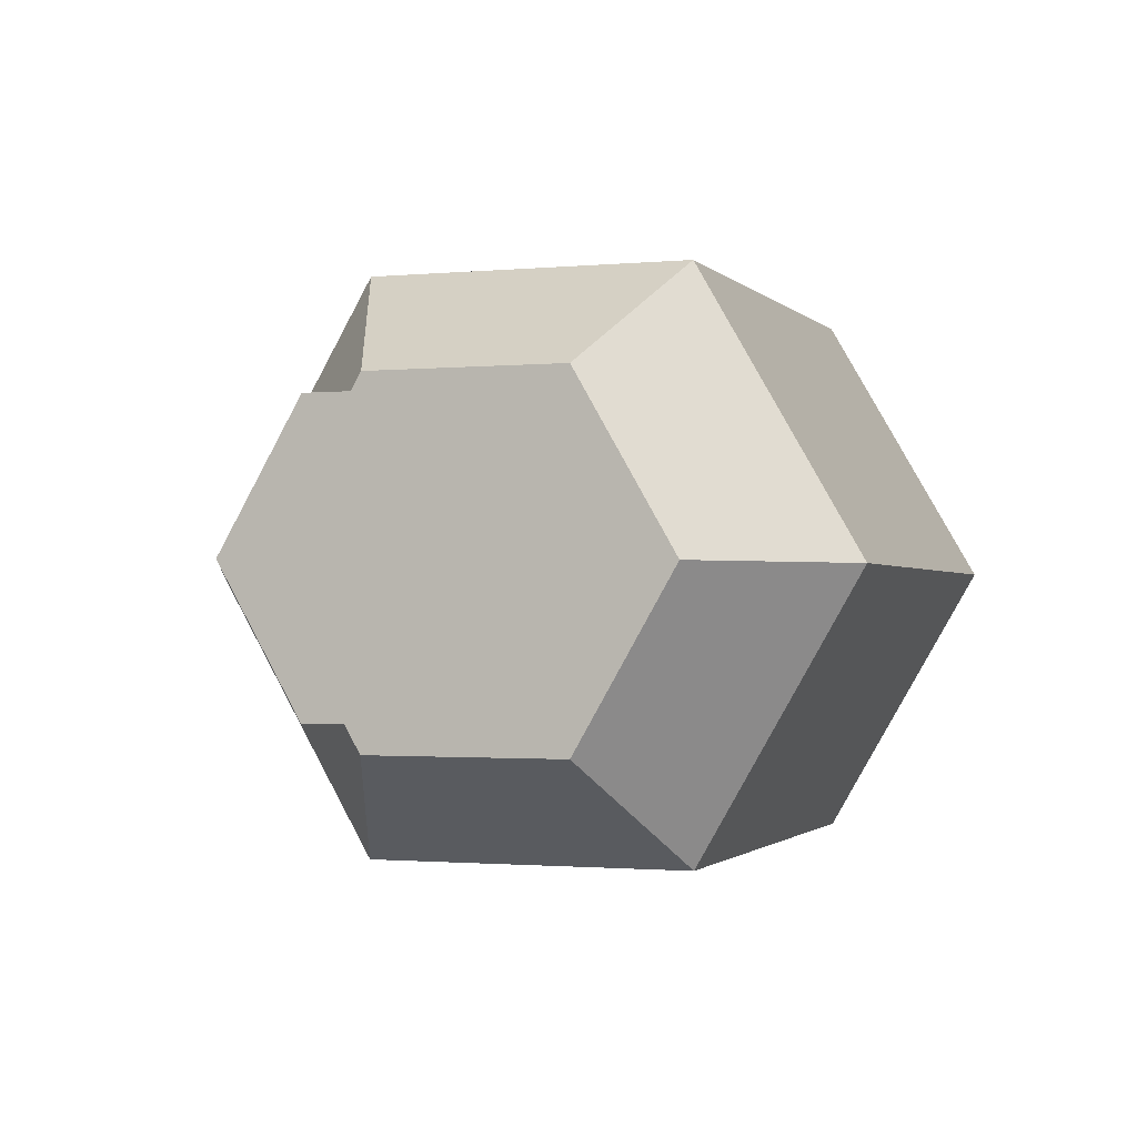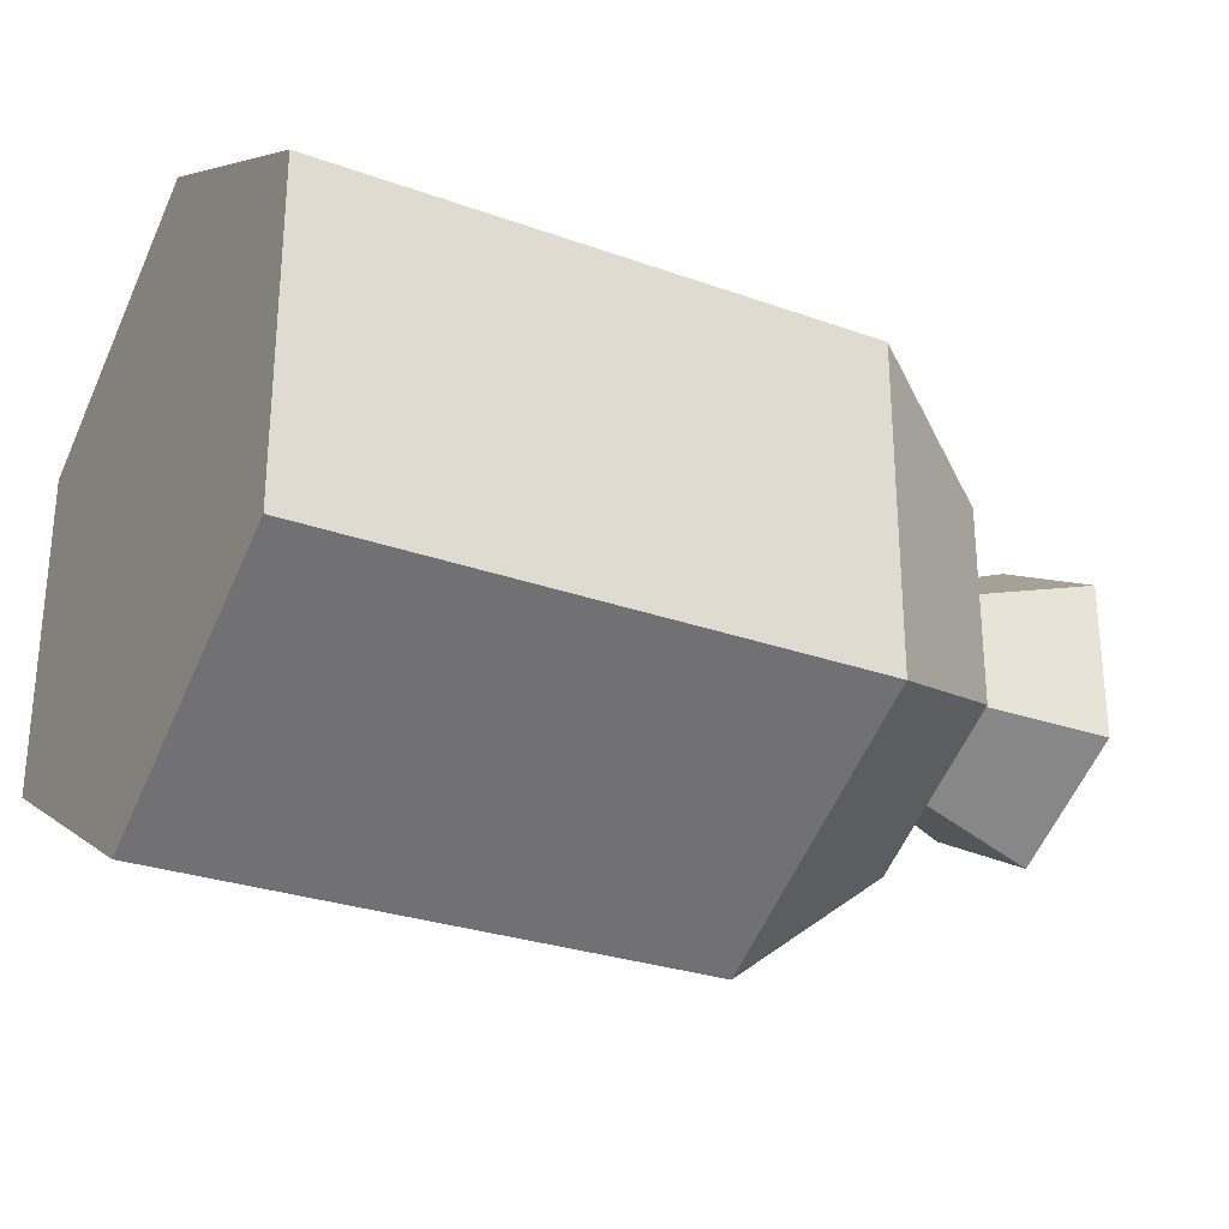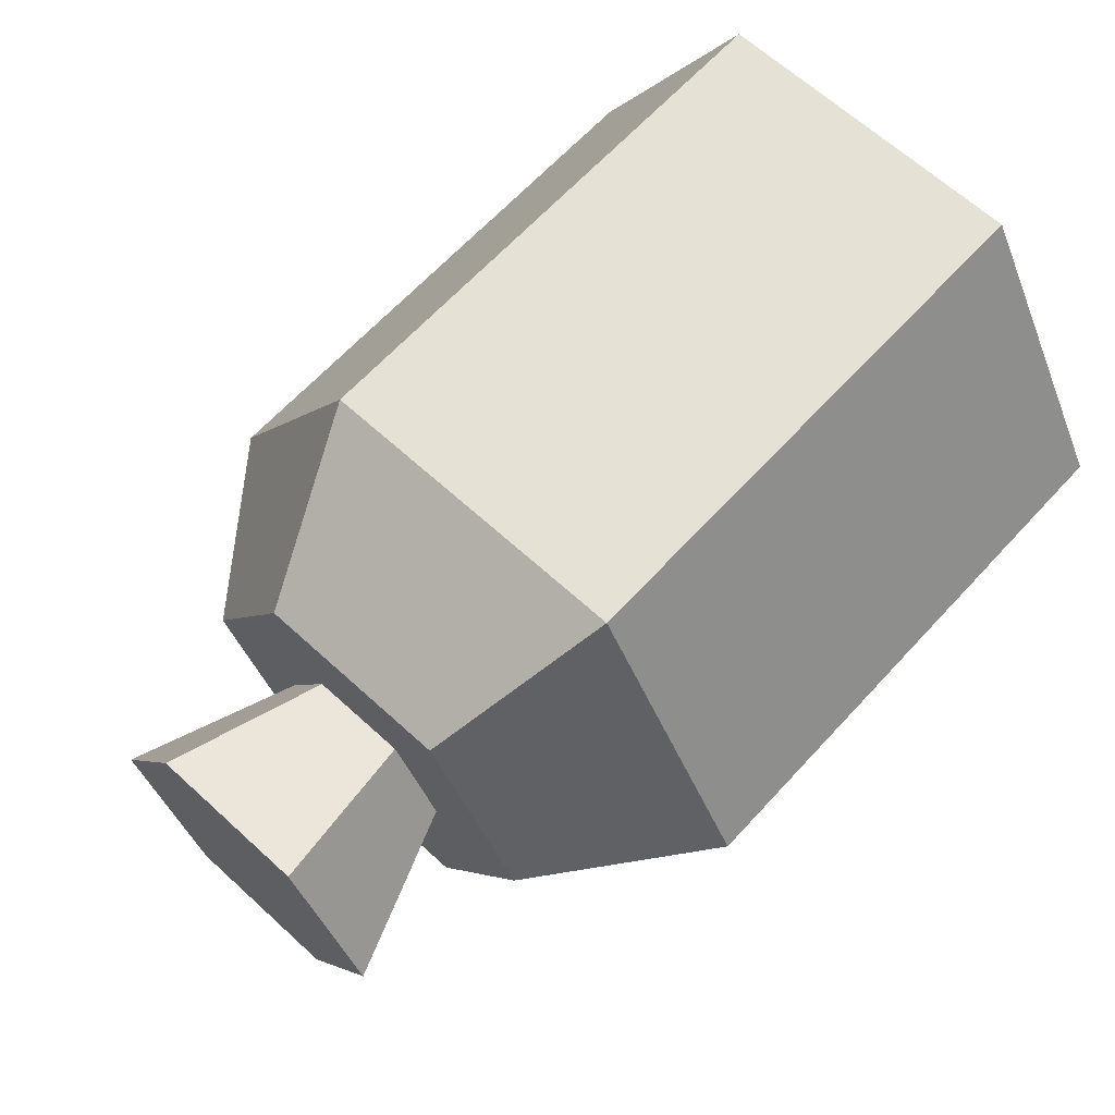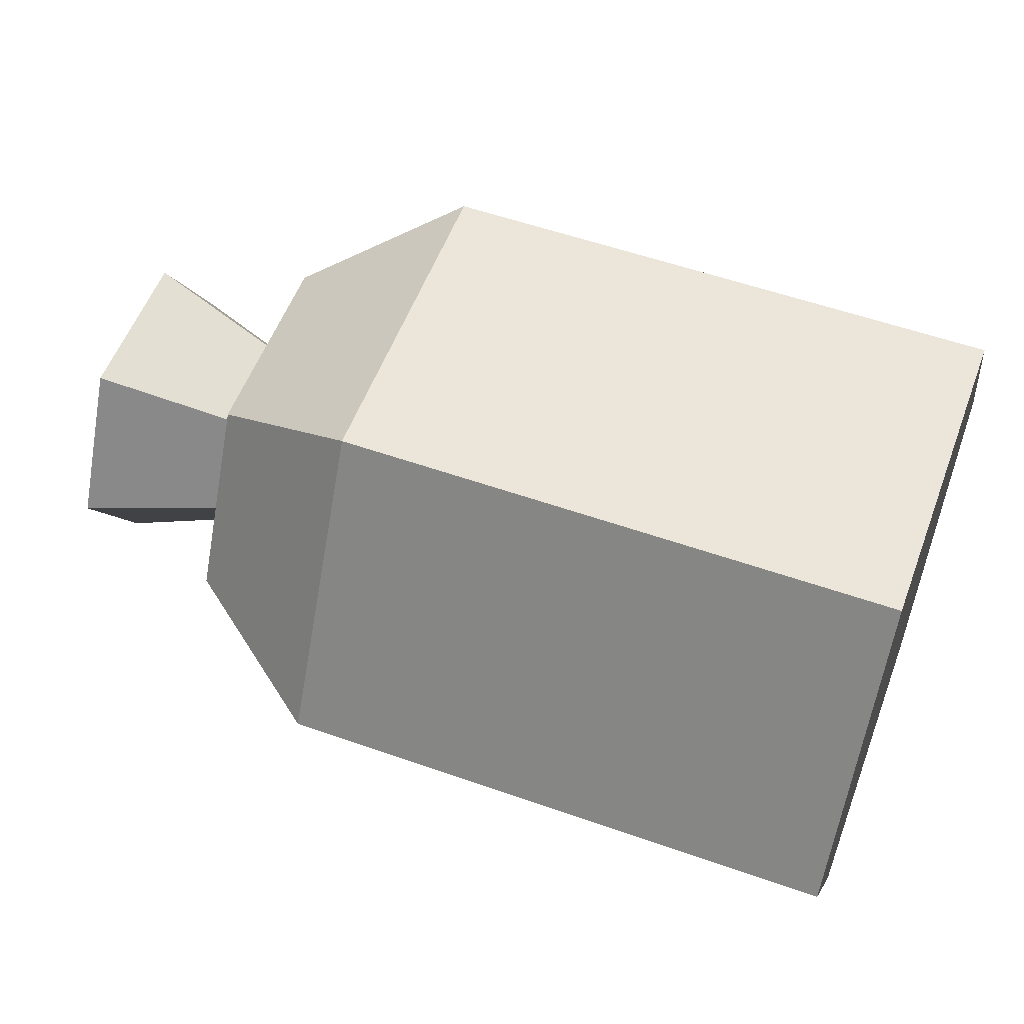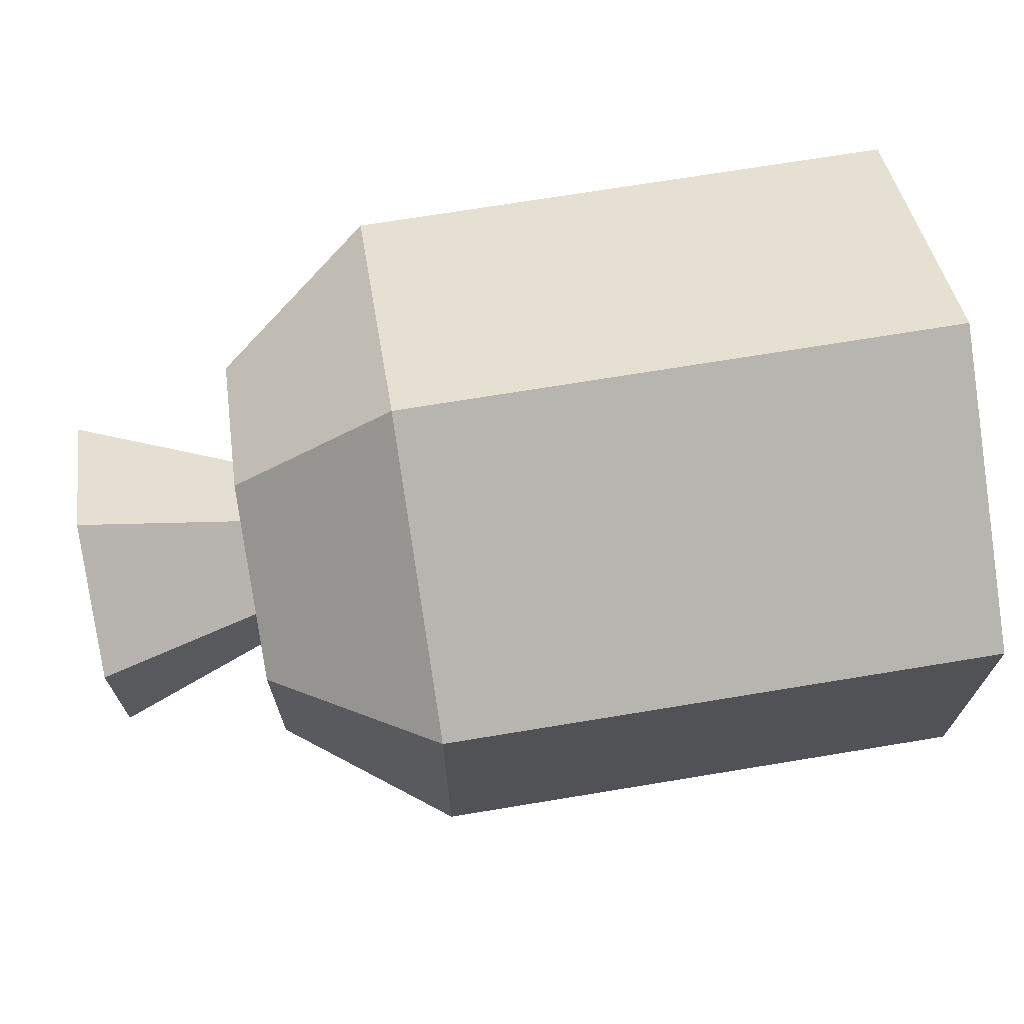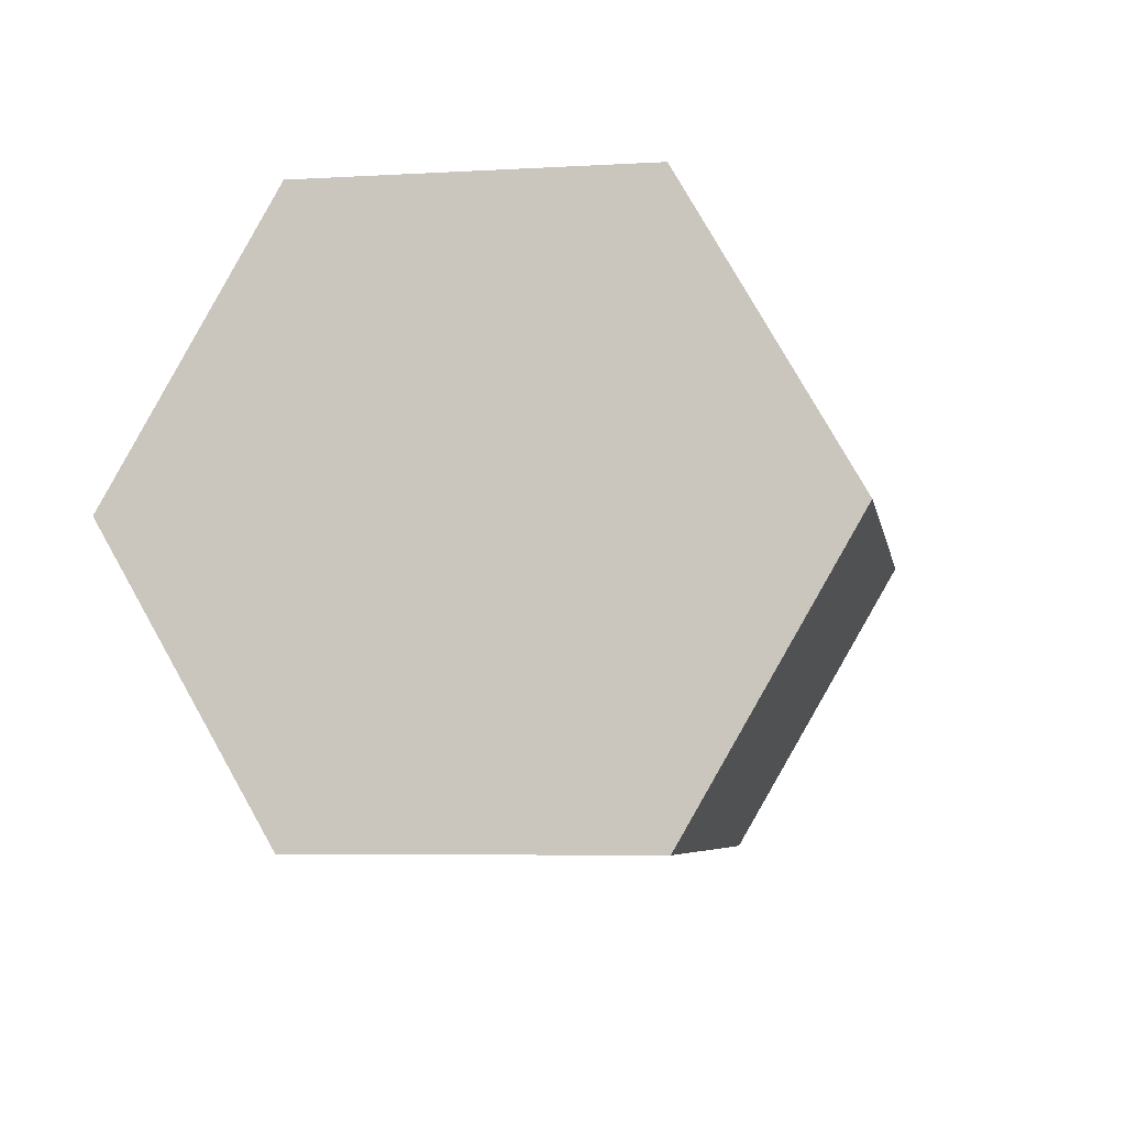
<metadata>
{"format":"obj","ext":"obj","renderer":"f3d","projection":"perspective","resolution":1024,"background":"white","views":[{"elev":-1.3,"azim":109.5,"up":"+Y"},{"elev":-28.1,"azim":-28.6,"up":"+Z"},{"elev":65.0,"azim":132.6,"up":"+Y"},{"elev":55.2,"azim":-159.6,"up":"+Y"},{"elev":69.9,"azim":170.6,"up":"+Z"},{"elev":-6.0,"azim":-80.2,"up":"+Y"}]}
</metadata>
<code>
o sausageHalf
v 0 0.05504 0.0132
v 0 0.03744 0.0132
v 0 0.04624 0.022
v 0 0.04624 0.0044
v 0 0.08144 0.0132
v 0 0.06384 0.0132
v 0 0.07264 0.022
v 0 0.07264 0.0044
v -0 0.08144 -0.0132
v -0 0.06384 -0.0132
v -0 0.07264 -0.0044
v -0 0.07264 -0.022
v -0 0.05504 -0.0132
v -0 0.03744 -0.0132
v -0 0.04624 -0.0044
v -0 0.04624 -0.022
v 0.1167 -0 0.03432
v 0 0.05944 0.06863
v 0 -0 0.03432
v 0.1167 0.05944 0.06863
v 0.151 0.07705 -0.01017
v 0.1853 0.05944 -0.03334
v 0.151 0.05944 -0.02033
v 0.1853 0.08831 -0.01667
v 0.151 0.02318 0.02093
v 0.151 0.0957 0.02093
v 0.151 0.05944 0.04187
v 0.151 0.05944 0.02033
v 0.151 0.04183 0.01017
v 0.151 0.02318 -0.02093
v 0.151 0.04183 -0.01017
v 0.151 0.07705 0.01017
v 0.151 0.0957 -0.02093
v 0.151 0.05944 -0.04187
v 0.1853 0.03056 -0.01667
v 0.1167 0.1189 0.03432
v -0 0.1189 -0.03432
v 0 0.1189 0.03432
v 0.1167 0.1189 -0.03432
v 0.1853 0.03056 0.01667
v 0.1167 0 -0.03432
v -0 0 -0.03432
v 0.1167 0.05944 -0.06863
v 0.1853 0.05944 0.03334
v -0 0.05944 -0.06863
v 0.1853 0.08831 0.01667
v 0 0.05944 0.05035
v 0 0.103 0.02517
v -0 0.103 -0.02517
v -0 0.05944 -0.05035
v 0 0.01584 0.02517
v -0 0.01584 -0.02517
f 1 2 3
f 2 1 4
f 5 6 7
f 6 5 8
f 9 10 11
f 10 9 12
f 13 14 15
f 14 13 16
f 17 18 19
f 18 17 20
f 21 22 23
f 22 21 24
f 25 26 27
f 26 25 28
f 28 25 29
f 29 25 30
f 29 30 31
f 31 30 23
f 32 26 28
f 26 32 33
f 33 23 30
f 33 32 21
f 33 21 23
f 33 30 34
f 31 22 35
f 22 31 23
f 36 37 38
f 37 36 39
f 25 20 17
f 20 25 27
f 35 29 31
f 29 35 40
f 41 19 42
f 19 41 17
f 20 38 18
f 38 20 36
f 43 30 41
f 30 43 34
f 44 29 40
f 29 44 28
f 45 41 42
f 41 45 43
f 37 43 45
f 43 37 39
f 36 33 39
f 33 36 26
f 44 32 28
f 32 44 46
f 32 24 21
f 24 32 46
f 40 46 44
f 46 40 35
f 46 35 24
f 24 35 22
f 30 17 41
f 17 30 25
f 39 34 43
f 34 39 33
f 27 36 20
f 36 27 26
f 38 47 18
f 47 38 48
f 48 38 37
f 48 37 49
f 49 37 50
f 50 37 45
f 47 19 18
f 19 47 51
f 19 51 42
f 42 50 45
f 42 51 52
f 42 52 50
f 48 51 47
f 51 48 7
f 7 48 5
f 5 48 49
f 5 49 8
f 8 49 11
f 8 11 4
f 11 49 9
f 9 49 12
f 12 49 16
f 3 51 7
f 2 51 3
f 51 2 52
f 52 2 4
f 52 16 49
f 52 4 15
f 15 4 11
f 52 15 14
f 52 14 16
f 52 49 50
f 10 15 11
f 15 10 13
f 13 10 12
f 13 12 16
f 1 8 4
f 3 6 1
f 1 6 8
f 6 3 7

</code>
